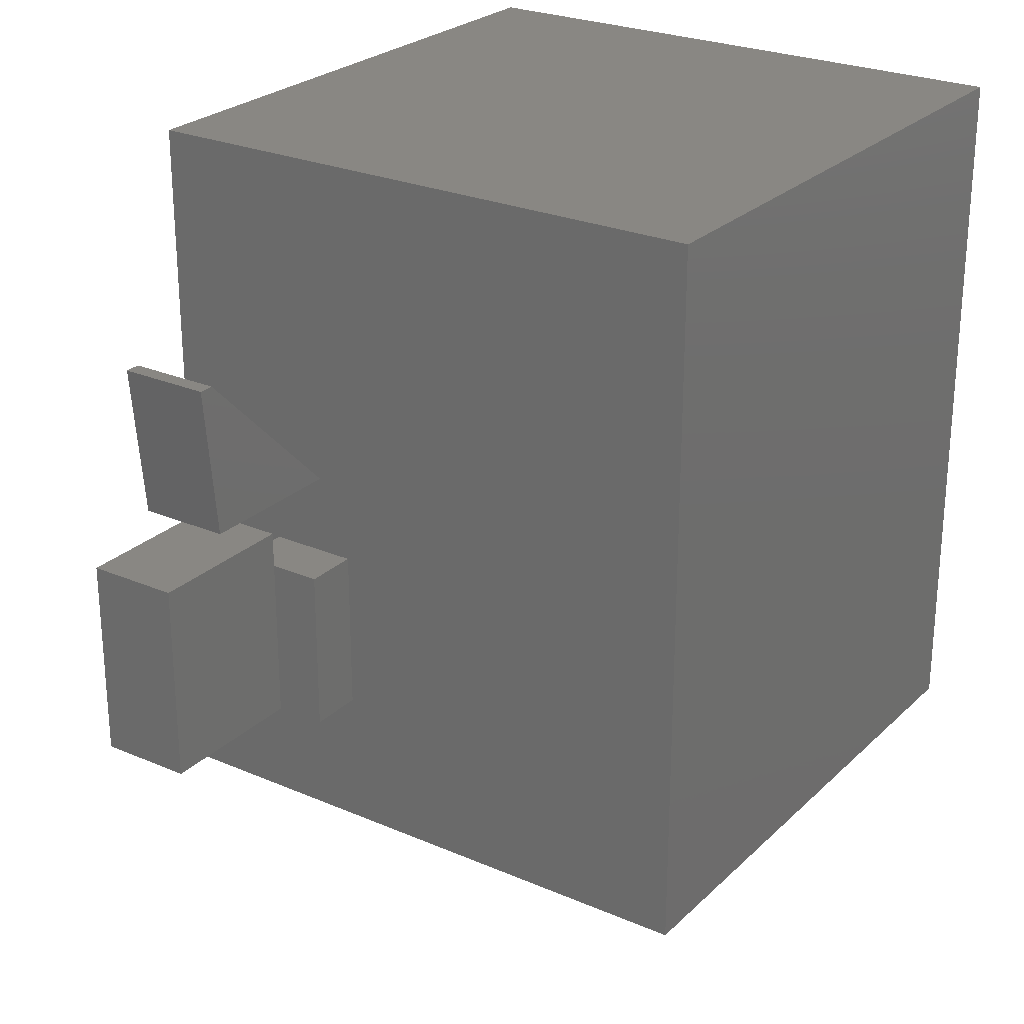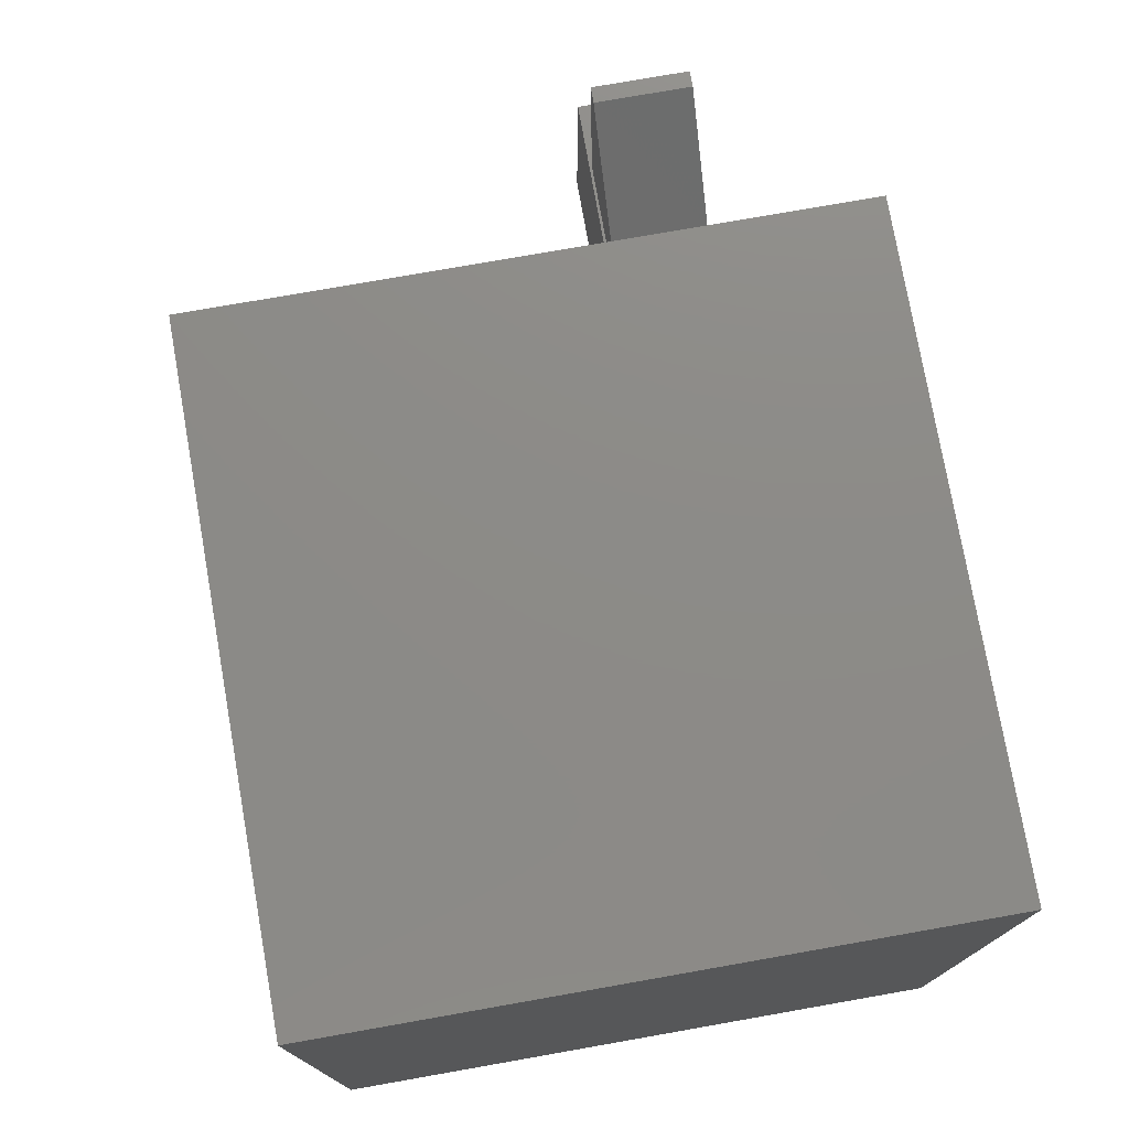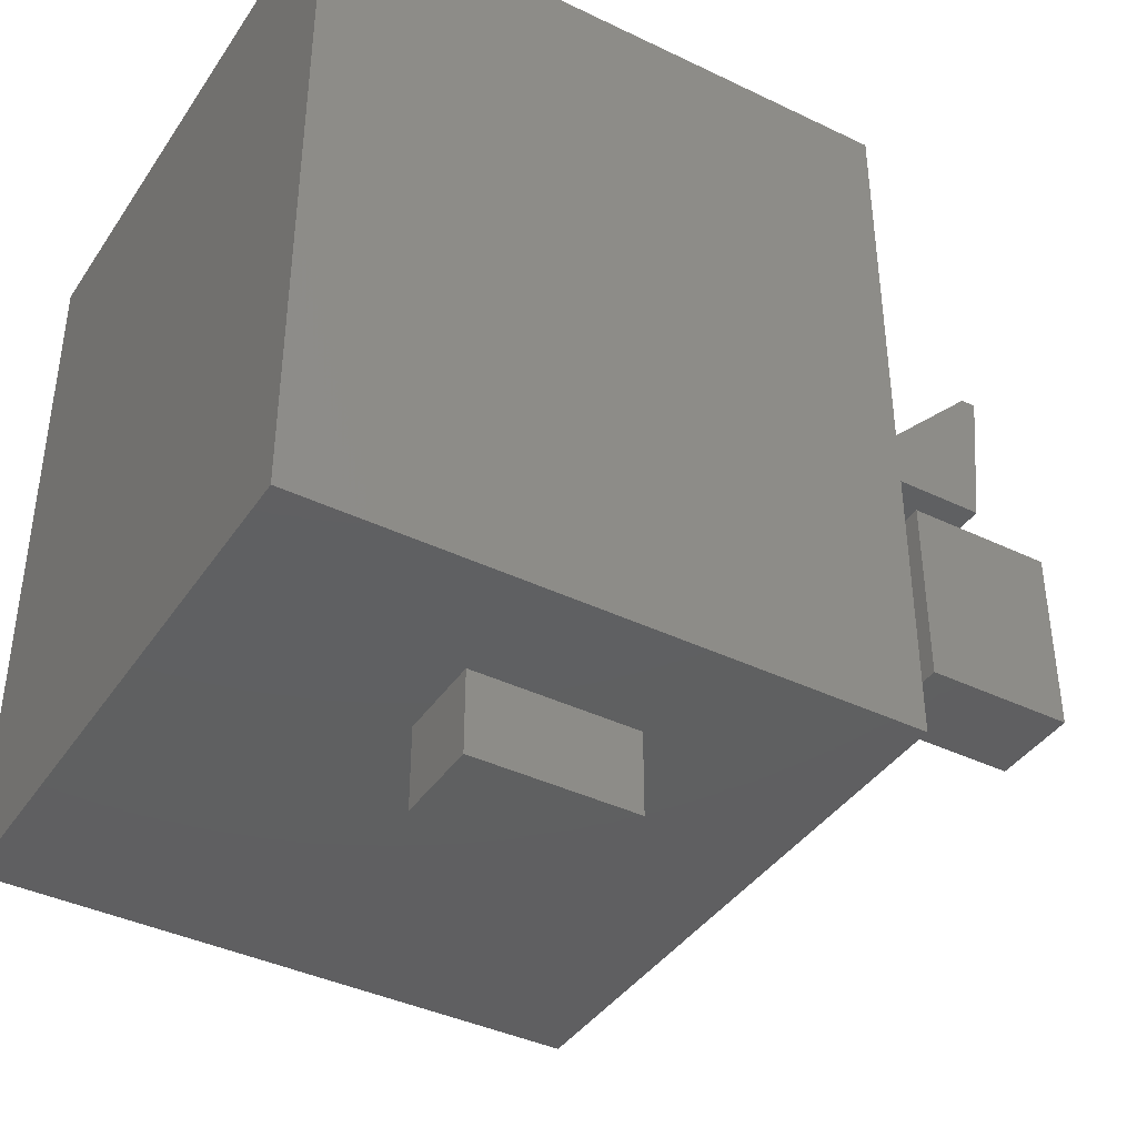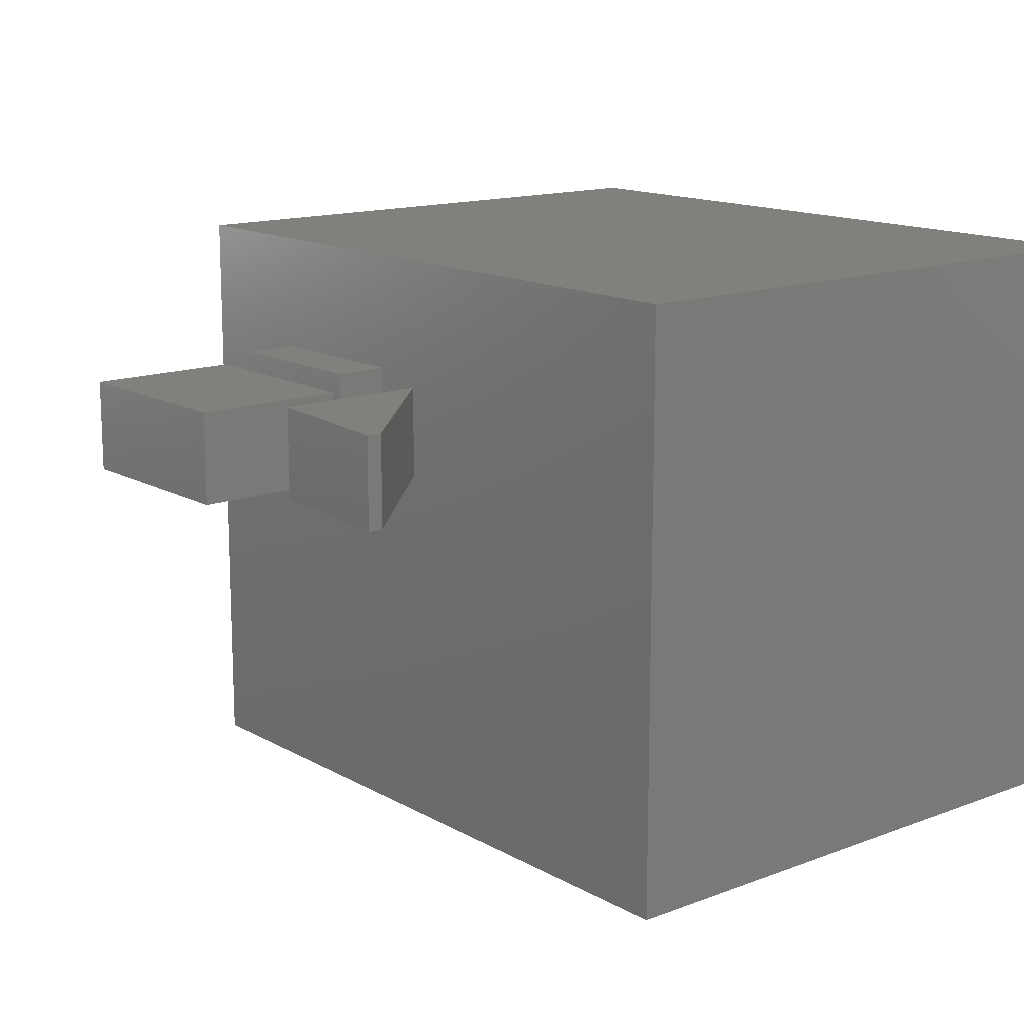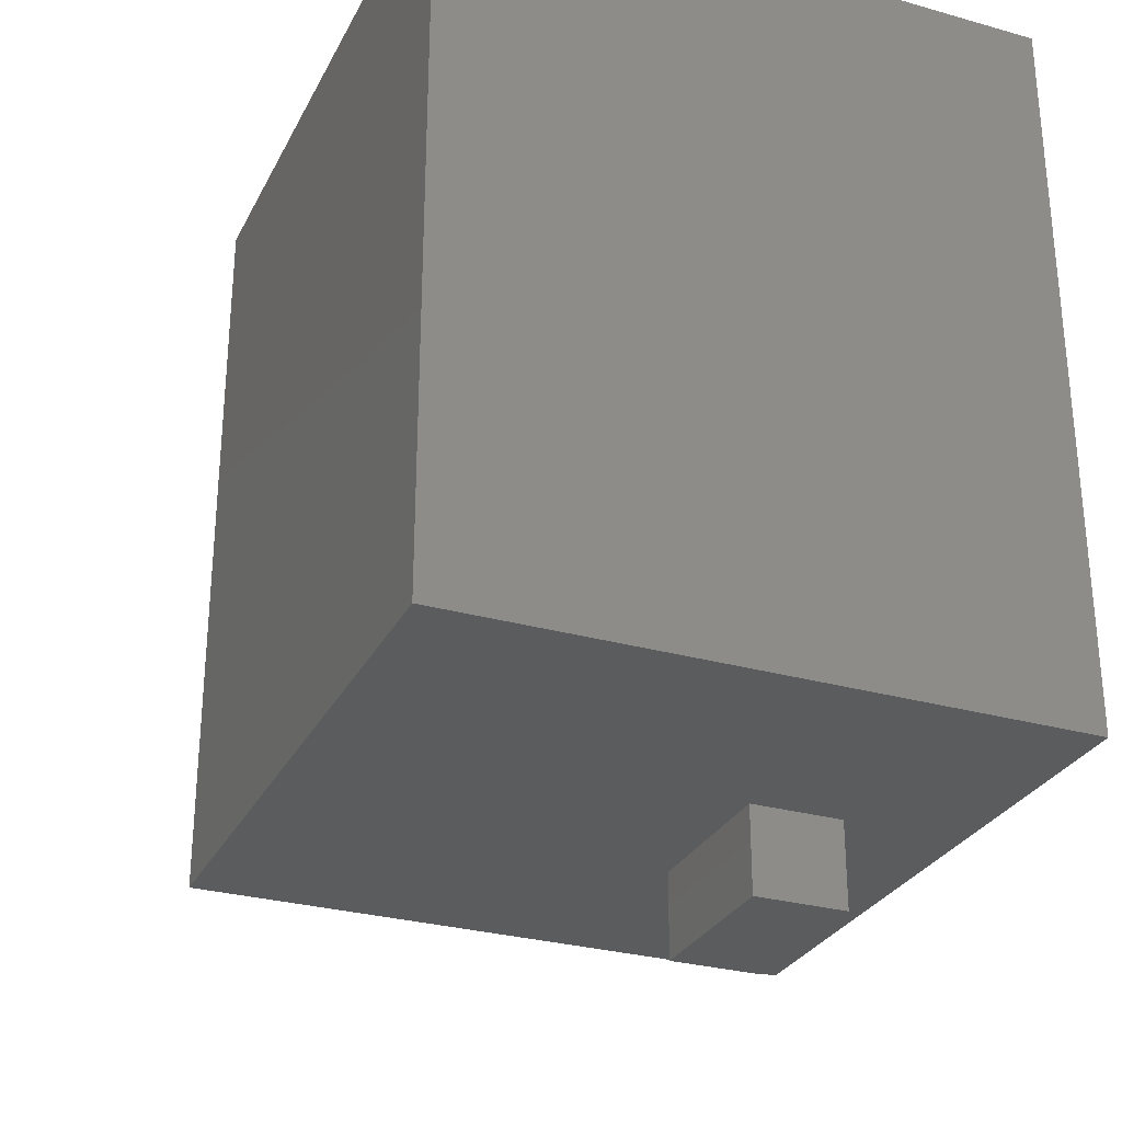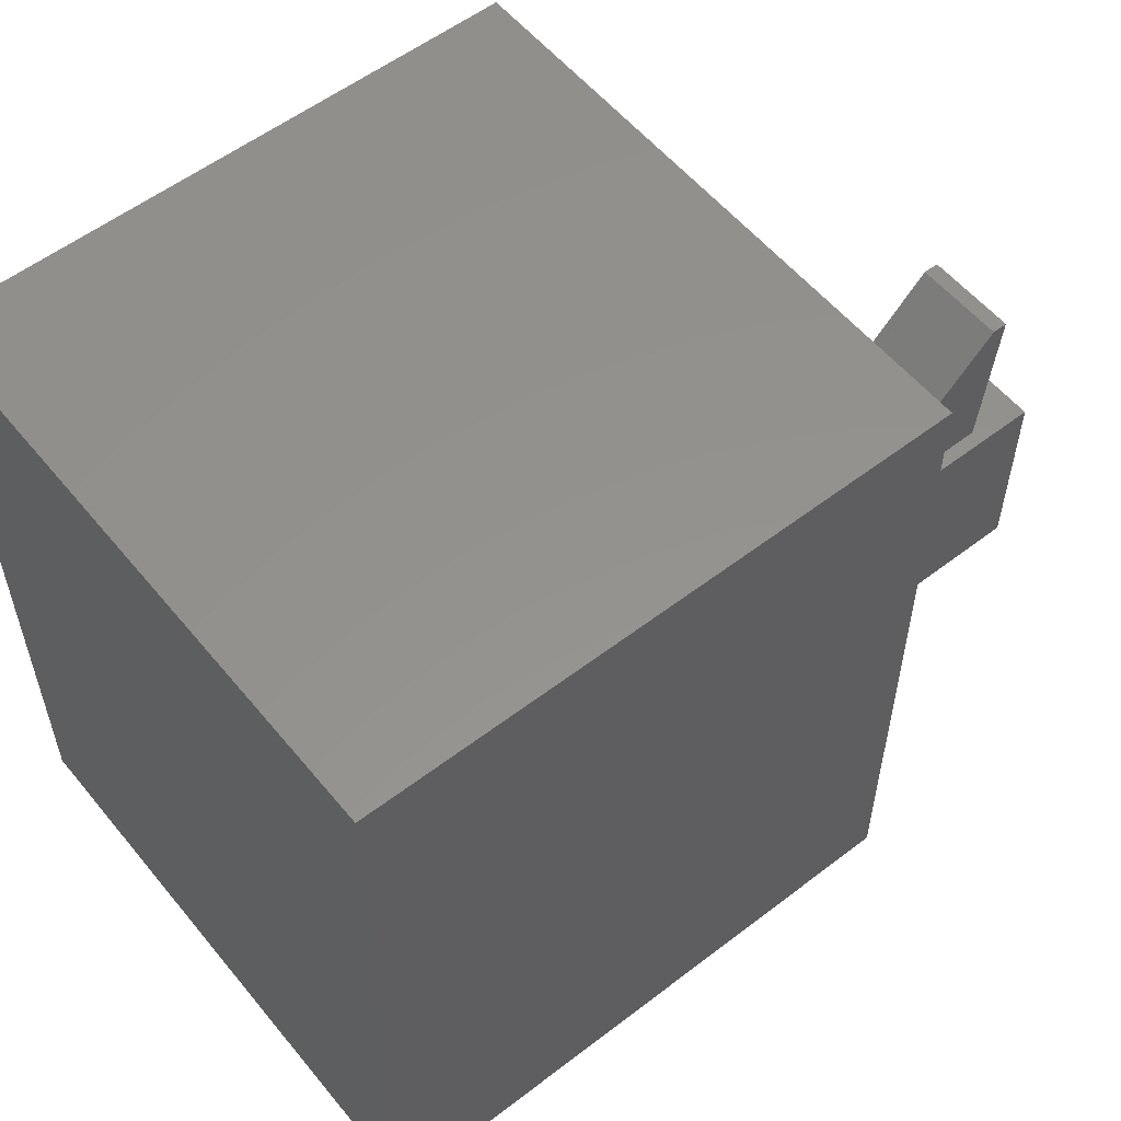
<metadata>
{"format":"stl","ext":"stl","renderer":"f3d","projection":"perspective","resolution":1024,"background":"white","views":[{"elev":25.7,"azim":124.5,"up":"+Y"},{"elev":76.3,"azim":-100.0,"up":"+Y"},{"elev":-40.0,"azim":-30.7,"up":"+Y"},{"elev":14.3,"azim":140.5,"up":"+Z"},{"elev":-29.0,"azim":-112.7,"up":"+Y"},{"elev":56.0,"azim":-38.8,"up":"+Y"}]}
</metadata>
<code>
# stl→obj: 60 verts, 108 faces
v 0.4937 -0.01587 -0.5444
v -0.3444 -1.016 -0.5444
v -0.3444 -0.01587 -0.5444
v 0.4937 -1.016 -0.5444
v -0.3444 -1.016 0.2937
v -0.3444 -0.01587 0.2937
v 0.4937 -1.016 0.2937
v 0.4937 -0.8164 6e-08
v 0.4937 -0.8164 0.01587
v 0.4937 -0.8164 0.127
v 0.4937 -0.5836 6e-08
v 0.4937 -0.5836 0.127
v 0.4937 -0.01587 0.2937
v 0.4937 -0.5836 0.01587
v -0.3444 0 -0.5444
v 0.4937 0 -0.5444
v -0.02169 -1.016 6e-08
v -0.02169 -1.016 0.01587
v -0.02169 -1.016 0.127
v 0.2111 -1.016 6e-08
v 0.2111 -1.016 0.127
v 0.2111 -1.016 0.01587
v -0.3444 0 0.2937
v 0.4937 0 0.2937
v 0.5709 -0.5836 0.127
v 0.5709 -0.8164 0.127
v 0.5709 -0.5836 0.01587
v 0.5709 -0.5836 6e-08
v 0.5709 -0.8164 6e-08
v 0.5709 -0.8164 0.01587
v -0.02169 -1.134 0.01587
v -0.02169 -1.134 6e-08
v 0.2111 -1.134 6e-08
v 0.2111 -1.134 0.01587
v 0.2111 -1.134 0.127
v -0.02169 -1.134 0.127
v 0.7614 -0.4354 0.01587
v 0.5497 -0.4354 0.127
v 0.5497 -0.4354 0.01587
v 0.7614 -0.4354 0.127
v 0.7614 -0.2238 0.127
v 0.7614 -0.2238 0.01587
v 0.7825 -0.2238 0.01587
v 0.7825 -0.2238 0.127
v 0.5497 -0.4354 6e-08
v 0.7614 -0.4354 6e-08
v 0.7614 -0.2238 6e-08
v 0.7825 -0.2238 6e-08
v 0.8672 -0.7529 0.01587
v 0.6556 -0.7529 0.127
v 0.6556 -0.7529 0.01587
v 0.8672 -0.7529 0.127
v 0.6556 -0.4778 0.127
v 0.6556 -0.4778 0.01587
v 0.8672 -0.4778 0.01587
v 0.8672 -0.4778 0.127
v 0.6556 -0.7529 6e-08
v 0.8672 -0.7529 6e-08
v 0.6556 -0.4778 6e-08
v 0.8672 -0.4778 6e-08
f 1 2 3
f 1 4 2
f 3 5 6
f 3 2 5
f 7 8 9
f 7 4 8
f 10 7 9
f 11 8 4
f 1 11 4
f 12 7 10
f 13 14 11
f 13 12 14
f 13 11 1
f 13 7 12
f 1 3 15
f 1 15 16
f 17 2 4
f 17 5 2
f 18 5 17
f 19 5 18
f 20 17 4
f 7 21 22
f 7 22 20
f 7 20 4
f 7 5 21
f 21 5 19
f 6 7 13
f 6 5 7
f 3 6 23
f 3 23 15
f 13 1 16
f 13 16 24
f 25 12 10
f 25 10 26
f 14 25 27
f 14 12 25
f 14 27 28
f 14 28 11
f 28 8 11
f 28 29 8
f 30 9 8
f 30 8 29
f 30 10 9
f 30 26 10
f 24 16 15
f 24 15 23
f 31 18 17
f 31 17 32
f 20 32 17
f 20 33 32
f 22 34 33
f 22 33 20
f 22 35 34
f 22 21 35
f 21 19 36
f 21 36 35
f 31 19 18
f 31 36 19
f 6 13 24
f 6 24 23
f 27 26 30
f 27 25 26
f 27 30 29
f 27 29 28
f 34 31 32
f 34 32 33
f 34 36 31
f 34 35 36
f 37 38 39
f 37 40 38
f 39 41 42
f 39 38 41
f 43 40 37
f 43 44 40
f 37 39 45
f 37 45 46
f 41 38 40
f 44 41 40
f 42 44 43
f 42 41 44
f 39 42 47
f 39 47 45
f 43 37 46
f 43 46 48
f 47 46 45
f 48 46 47
f 42 43 48
f 42 48 47
f 49 50 51
f 49 52 50
f 51 53 54
f 51 50 53
f 55 52 49
f 55 56 52
f 49 51 57
f 49 57 58
f 56 50 52
f 56 53 50
f 54 56 55
f 54 53 56
f 51 54 59
f 51 59 57
f 55 49 58
f 55 58 60
f 60 58 57
f 60 57 59
f 54 55 60
f 54 60 59

</code>
